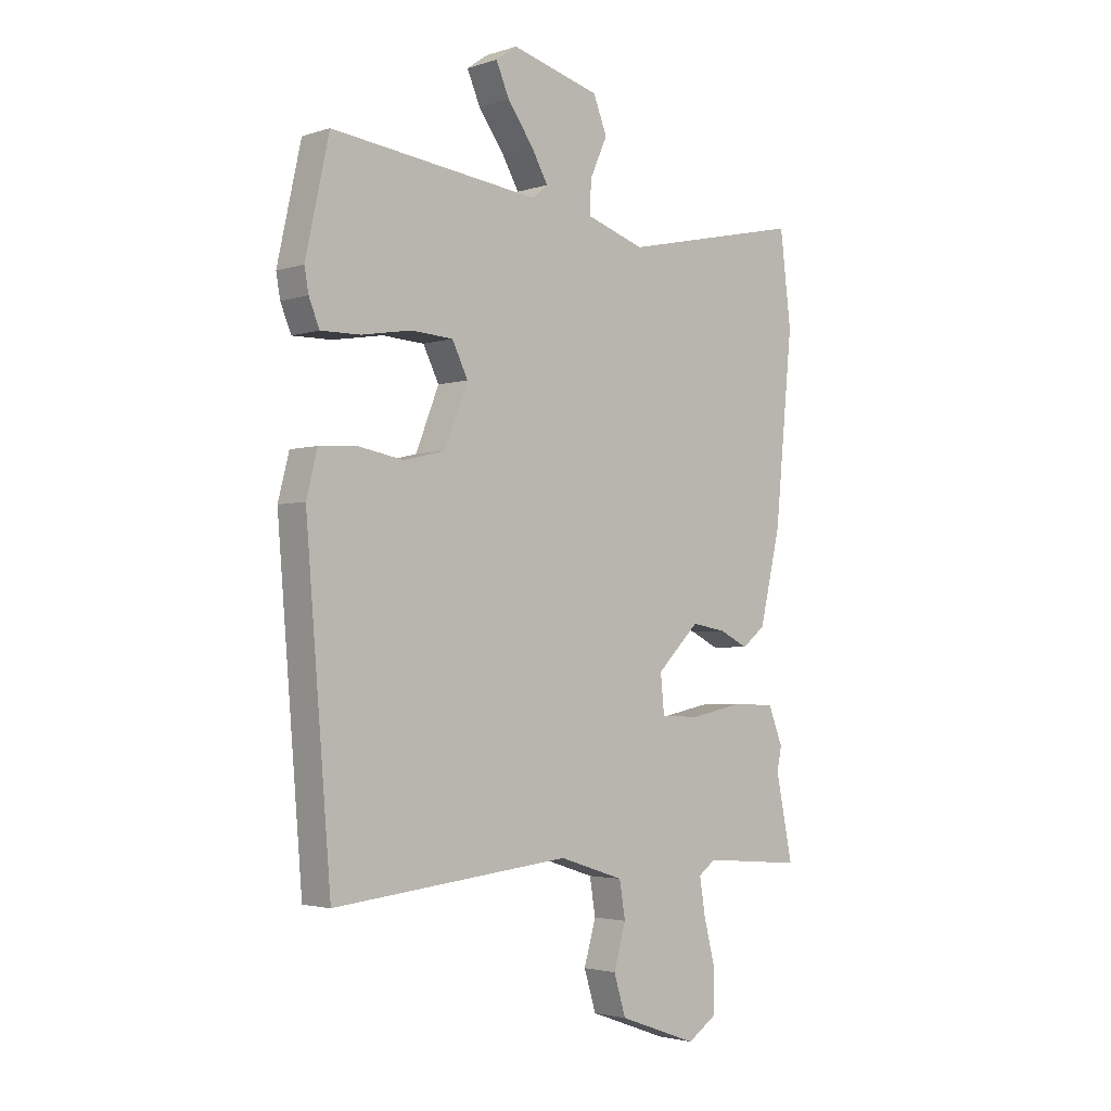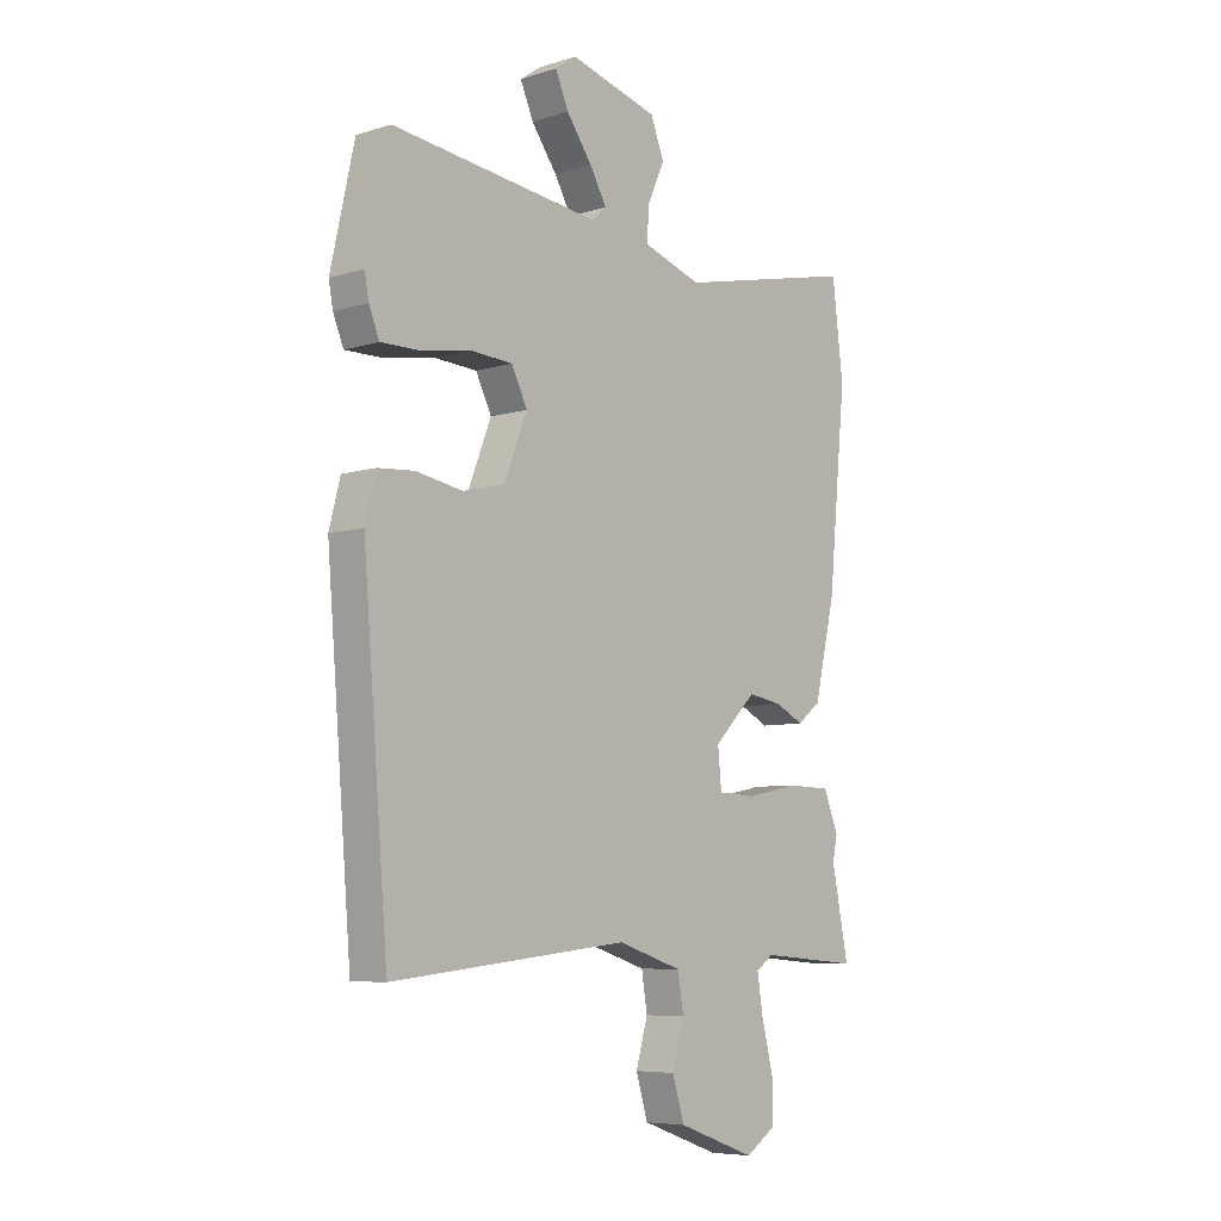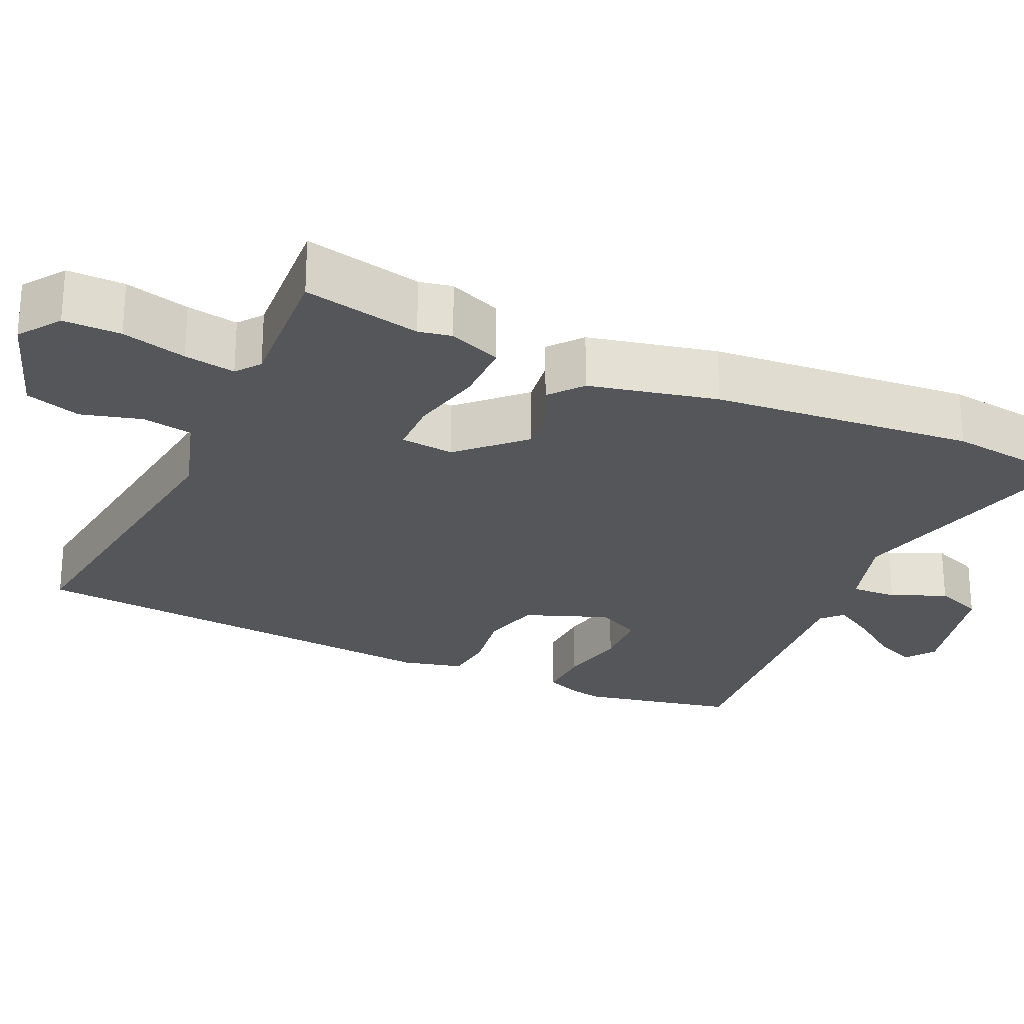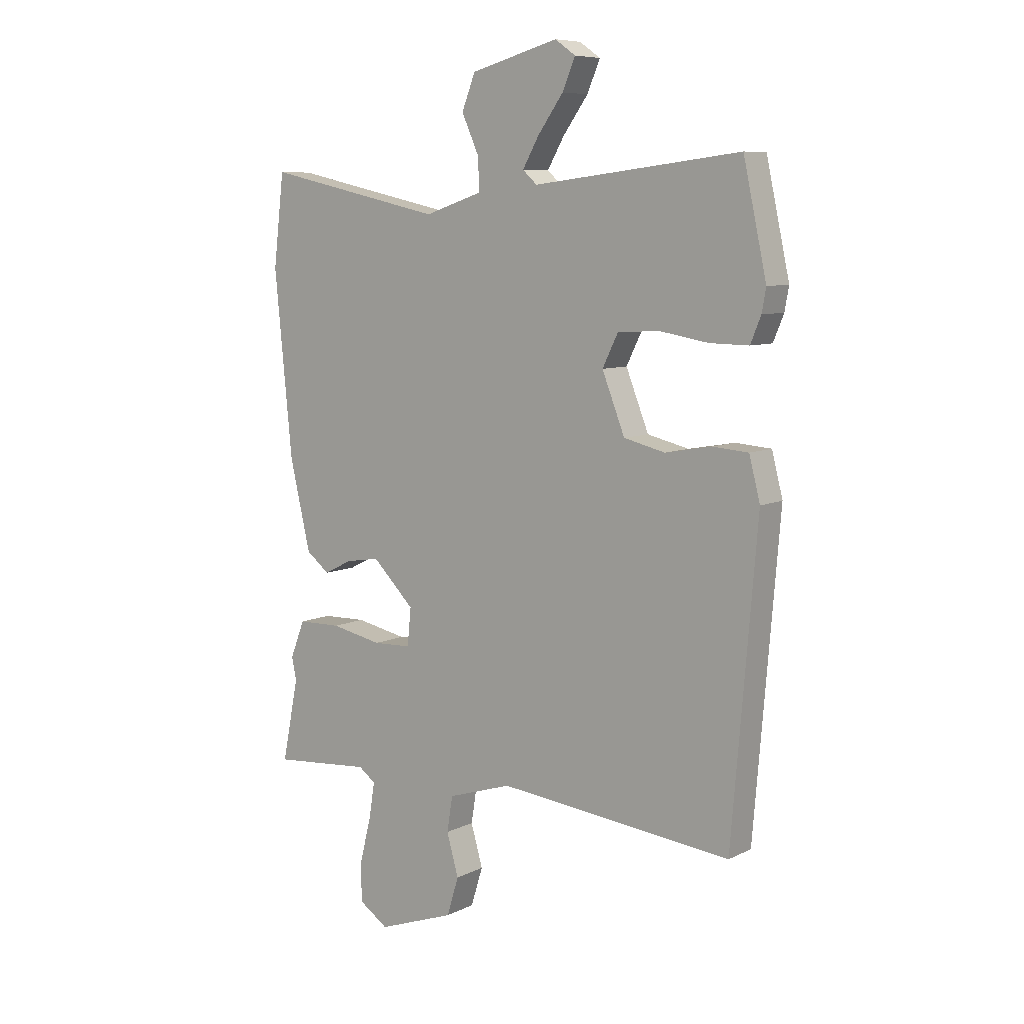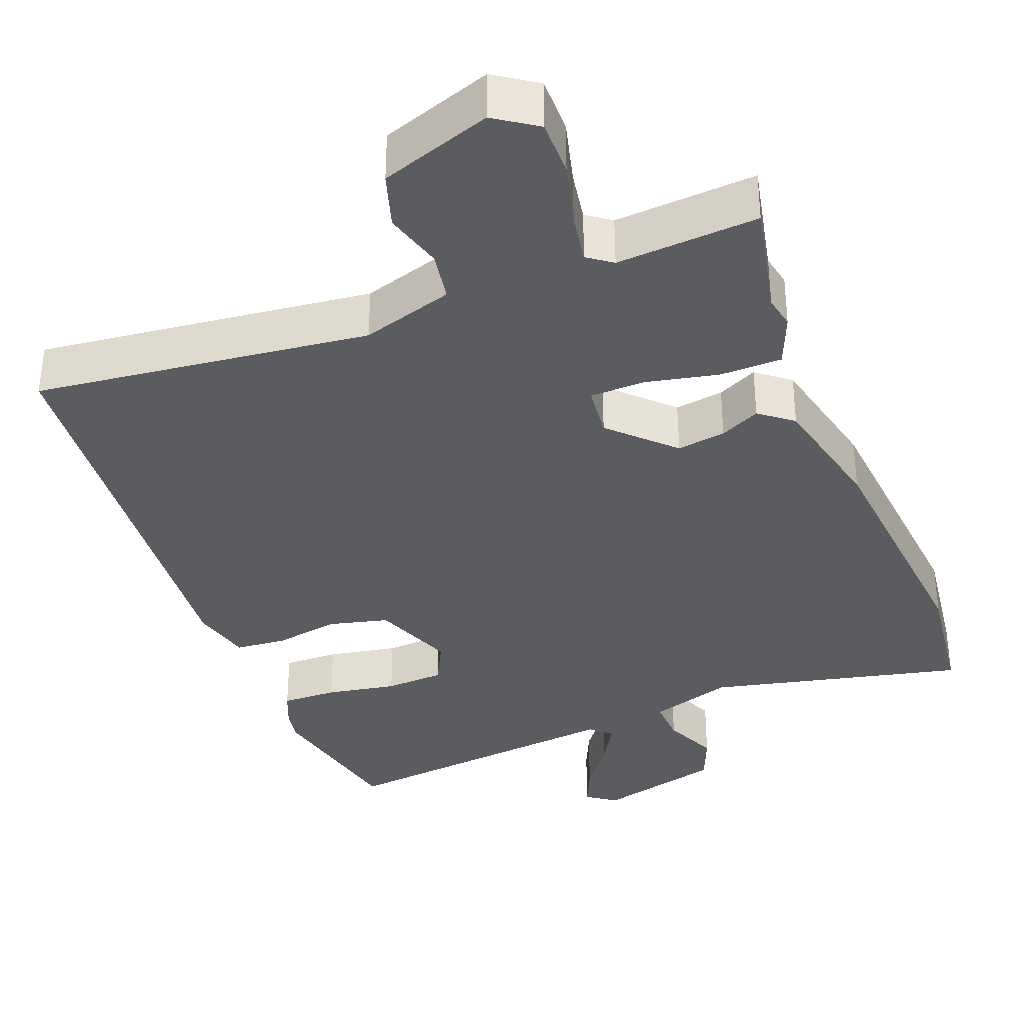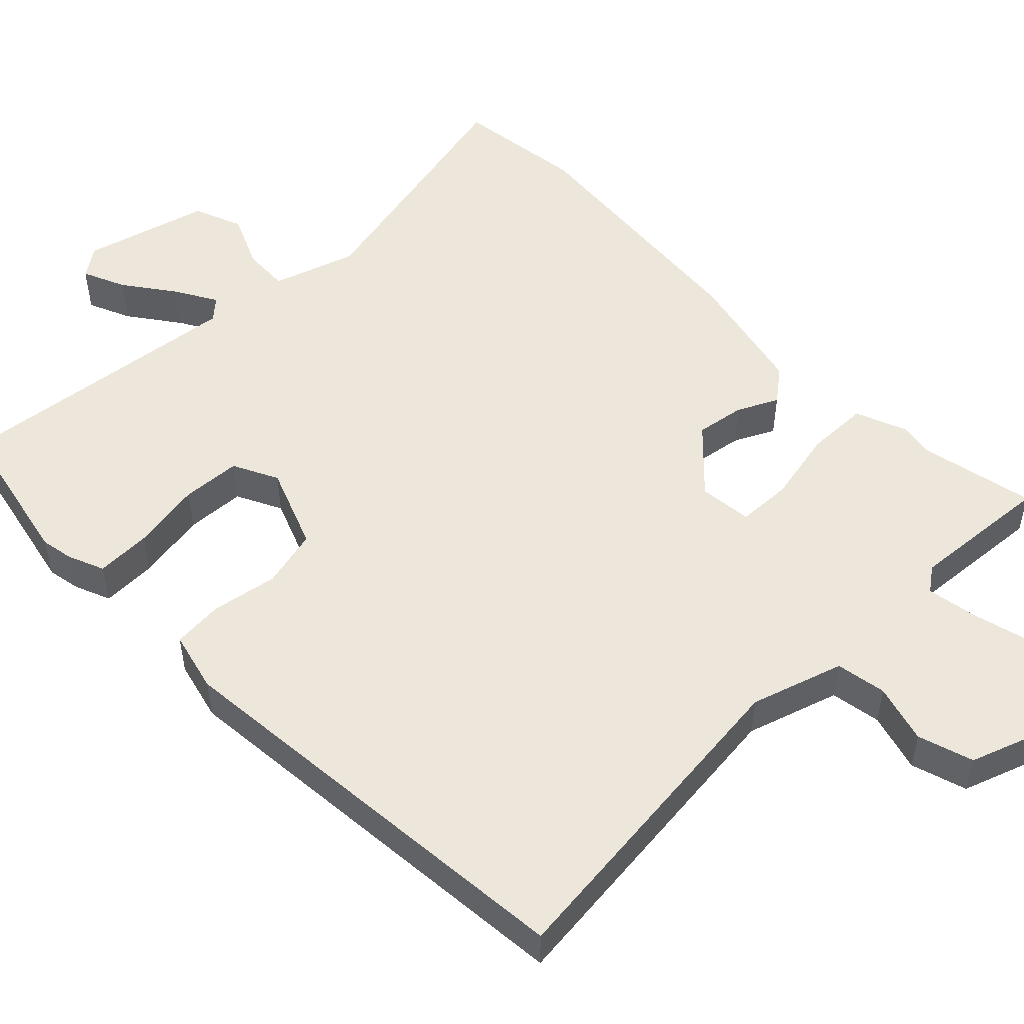
<metadata>
{"format":"obj","ext":"obj","renderer":"f3d","projection":"perspective","resolution":1024,"background":"white","views":[{"elev":-2.8,"azim":137.7,"up":"+Z"},{"elev":-6.8,"azim":131.9,"up":"+Z"},{"elev":-25.1,"azim":-115.4,"up":"+Y"},{"elev":8.1,"azim":37.4,"up":"+Z"},{"elev":-35.3,"azim":-159.3,"up":"+Y"},{"elev":51.7,"azim":135.3,"up":"+Y"}]}
</metadata>
<code>
v 0.476 0.07 -0.56
v 0.023 0.07 -0.513
v -0.101 0.07 -0.553
v -0.112 0.07 -0.621
v -0.089 0.07 -0.701
v -0.112 0.07 -0.776
v -0.262 0.07 -0.83
v -0.319 0.07 -0.792
v -0.319 0.07 -0.715
v -0.297 0.07 -0.628
v -0.286 0.07 -0.559
v -0.319 0.07 -0.535
v -0.51 0.07 -0.551
v -0.478 0.07 -0.393
v -0.487 0.07 -0.349
v -0.459 0.07 -0.278
v -0.375 0.07 -0.276
v -0.276 0.07 -0.296
v -0.202 0.07 -0.293
v -0.195 0.07 -0.221
v -0.276 0.07 -0.141
v -0.342 0.07 -0.152
v -0.396 0.07 -0.179
v -0.441 0.07 -0.144
v -0.481 0.07 0.027
v -0.515 0.07 0.377
v -0.494 0.07 0.552
v -0.148 0.07 0.476
v -0.036 0.07 0.513
v -0.039 0.07 0.575
v -0.072 0.07 0.648
v -0.046 0.07 0.714
v 0.123 0.07 0.76
v 0.163 0.07 0.732
v 0.138 0.07 0.674
v 0.089 0.07 0.606
v 0.057 0.07 0.55
v 0.085 0.07 0.525
v 0.484 0.07 0.573
v 0.529 0.07 0.367
v 0.521 0.07 0.323
v 0.501 0.07 0.274
v 0.426 0.07 0.275
v 0.331 0.07 0.291
v 0.251 0.07 0.286
v 0.221 0.07 0.225
v 0.265 0.07 0.114
v 0.345 0.07 0.095
v 0.434 0.07 0.111
v 0.503 0.07 0.106
v 0.524 0.07 0.024
v 0.476 0 -0.56
v 0.023 0 -0.513
v -0.101 0 -0.553
v -0.112 0 -0.621
v -0.089 0 -0.701
v -0.112 0 -0.776
v -0.262 0 -0.83
v -0.319 0 -0.792
v -0.319 0 -0.715
v -0.297 0 -0.628
v -0.286 0 -0.559
v -0.319 0 -0.535
v -0.51 0 -0.551
v -0.478 0 -0.393
v -0.487 0 -0.349
v -0.459 0 -0.278
v -0.375 0 -0.276
v -0.276 0 -0.296
v -0.202 0 -0.293
v -0.195 0 -0.221
v -0.276 0 -0.141
v -0.342 0 -0.152
v -0.396 0 -0.179
v -0.441 0 -0.144
v -0.481 0 0.027
v -0.515 0 0.377
v -0.494 0 0.552
v -0.148 0 0.476
v -0.036 0 0.513
v -0.039 0 0.575
v -0.072 0 0.648
v -0.046 0 0.714
v 0.123 0 0.76
v 0.163 0 0.732
v 0.138 0 0.674
v 0.089 0 0.606
v 0.057 0 0.55
v 0.085 0 0.525
v 0.484 0 0.573
v 0.529 0 0.367
v 0.521 0 0.323
v 0.501 0 0.274
v 0.426 0 0.275
v 0.331 0 0.291
v 0.251 0 0.286
v 0.221 0 0.225
v 0.265 0 0.114
v 0.345 0 0.095
v 0.434 0 0.111
v 0.503 0 0.106
v 0.524 0 0.024
f 48 49 50 51
f 47 48 51 1
f 46 47 1 2
f 41 42 43 44
f 41 44 45
f 38 39 40 41
f 38 41 45
f 37 38 45 46
f 33 34 35 36
f 33 36 37
f 30 31 32 33
f 29 30 33 37
f 25 26 27 28
f 25 28 29
f 22 23 24 25
f 21 22 25 29
f 20 21 29 37
f 15 16 17 18
f 14 15 18 19
f 12 13 14 19
f 11 12 19
f 10 11 19
f 9 10 19
f 8 9 19
f 7 8 19
f 4 5 6 7
f 3 4 7 19
f 19 20 37 46
f 2 3 19 46
f 102 101 100 99
f 52 102 99 98
f 53 52 98 97
f 95 94 93 92
f 96 95 92
f 92 91 90 89
f 96 92 89
f 97 96 89 88
f 87 86 85 84
f 88 87 84
f 84 83 82 81
f 88 84 81 80
f 79 78 77 76
f 80 79 76
f 76 75 74 73
f 80 76 73 72
f 88 80 72 71
f 69 68 67 66
f 70 69 66 65
f 70 65 64 63
f 70 63 62
f 70 62 61
f 70 61 60
f 70 60 59
f 70 59 58
f 58 57 56 55
f 70 58 55 54
f 97 88 71 70
f 97 70 54 53
f 1 52 53 2
f 2 53 54 3
f 3 54 55 4
f 4 55 56 5
f 5 56 57 6
f 6 57 58 7
f 7 58 59 8
f 8 59 60 9
f 9 60 61 10
f 10 61 62 11
f 11 62 63 12
f 12 63 64 13
f 13 64 65 14
f 14 65 66 15
f 15 66 67 16
f 16 67 68 17
f 17 68 69 18
f 18 69 70 19
f 19 70 71 20
f 20 71 72 21
f 21 72 73 22
f 22 73 74 23
f 23 74 75 24
f 24 75 76 25
f 25 76 77 26
f 26 77 78 27
f 27 78 79 28
f 28 79 80 29
f 29 80 81 30
f 30 81 82 31
f 31 82 83 32
f 32 83 84 33
f 33 84 85 34
f 34 85 86 35
f 35 86 87 36
f 36 87 88 37
f 37 88 89 38
f 38 89 90 39
f 39 90 91 40
f 40 91 92 41
f 41 92 93 42
f 42 93 94 43
f 43 94 95 44
f 44 95 96 45
f 45 96 97 46
f 46 97 98 47
f 47 98 99 48
f 48 99 100 49
f 49 100 101 50
f 50 101 102 51
f 51 102 52 1

</code>
